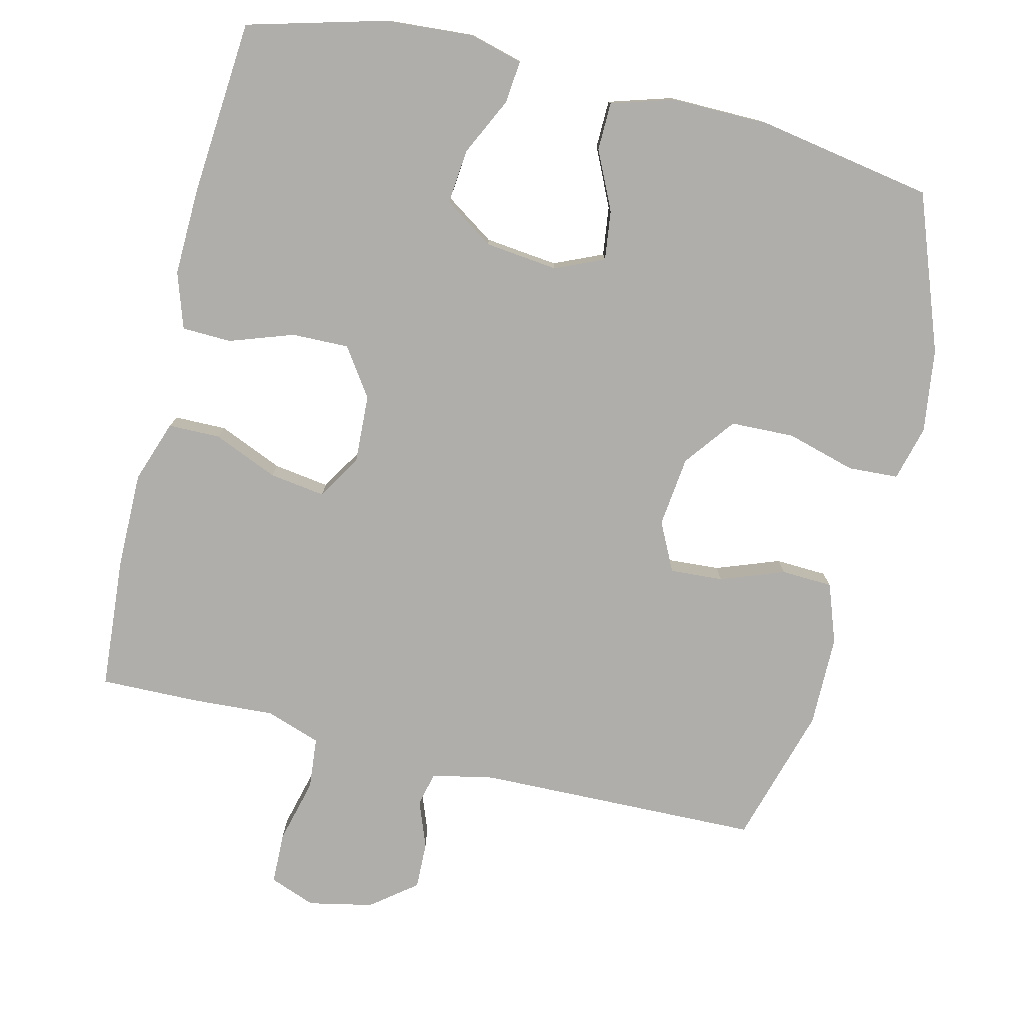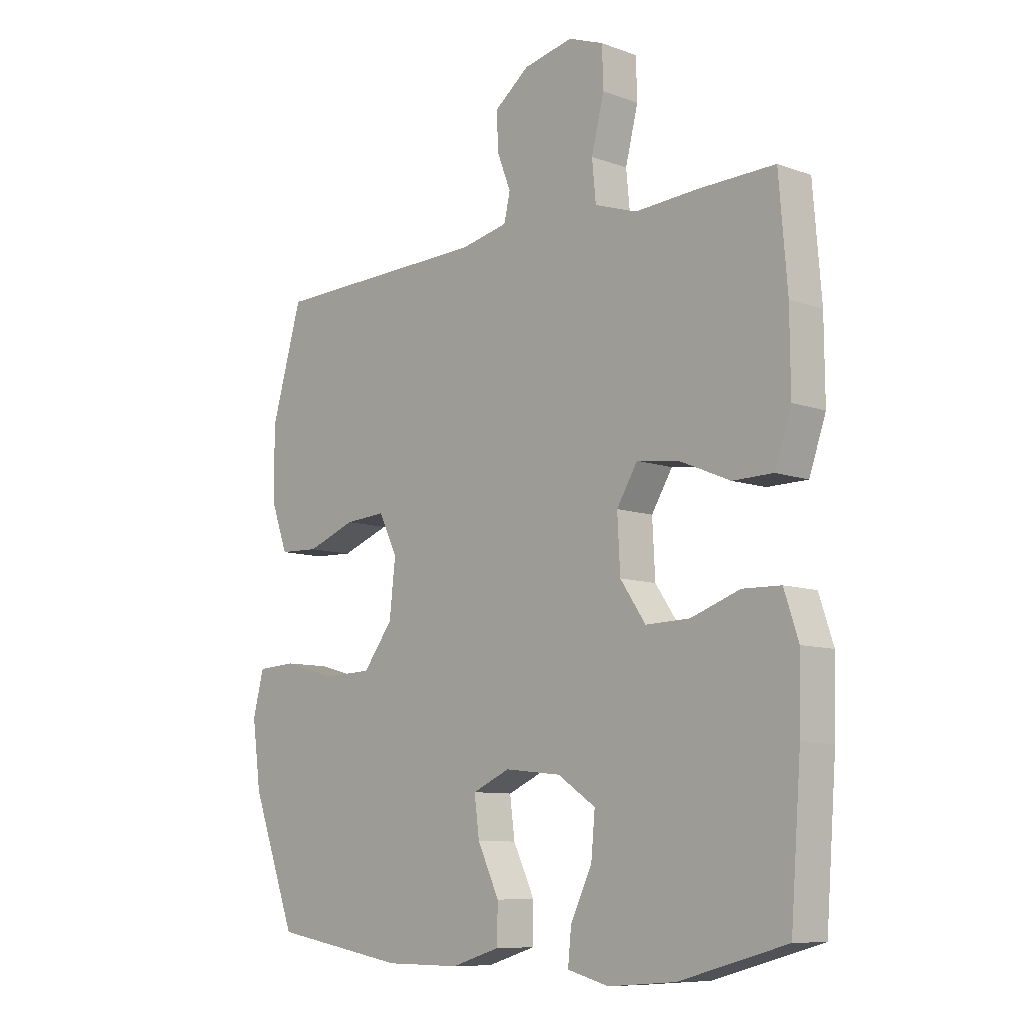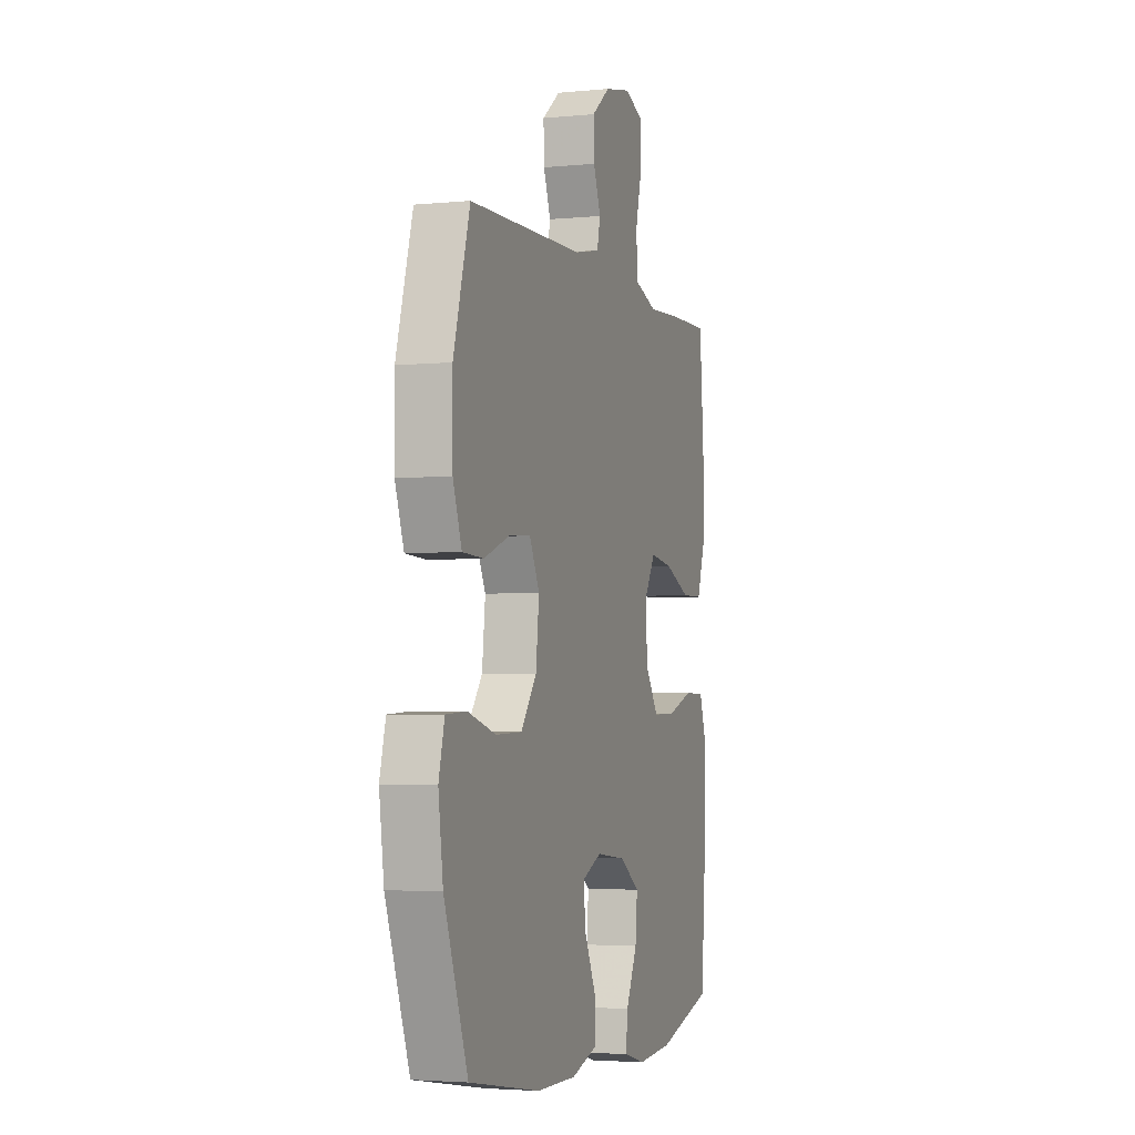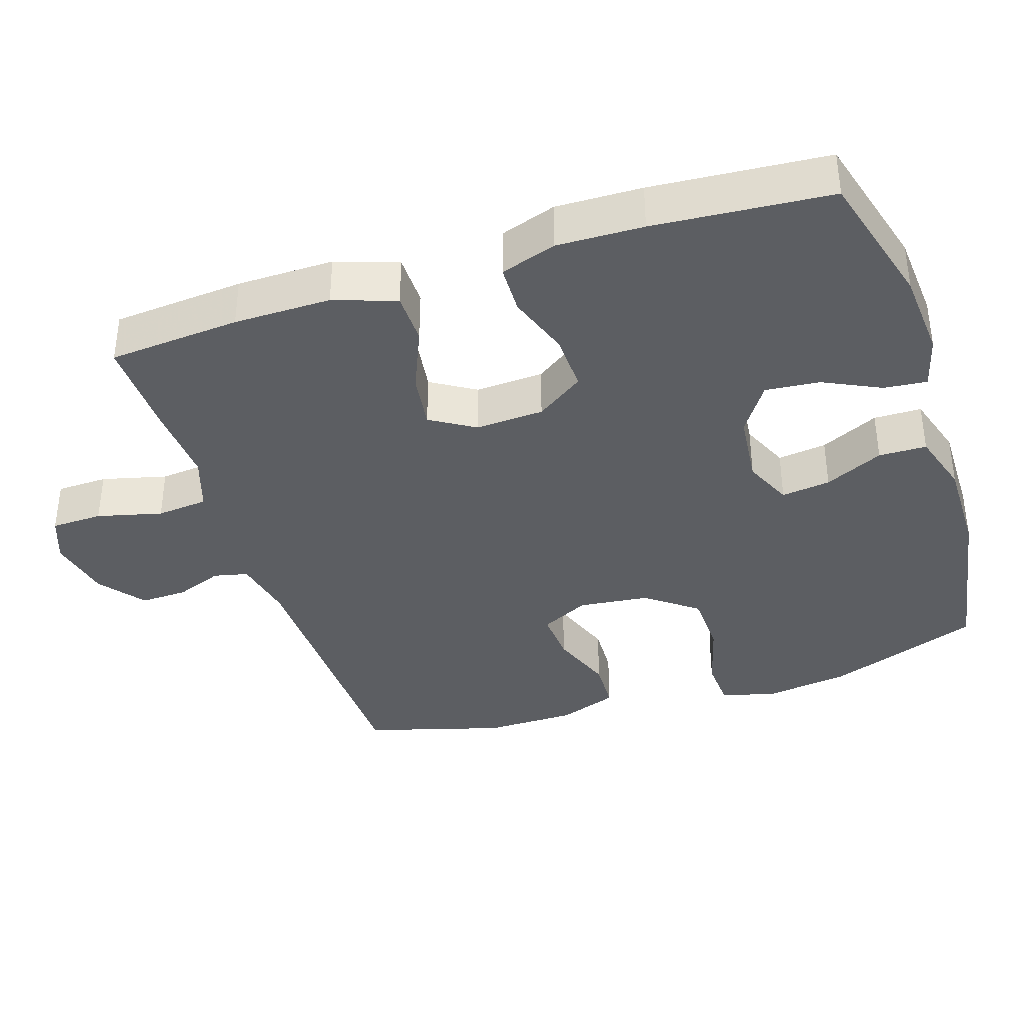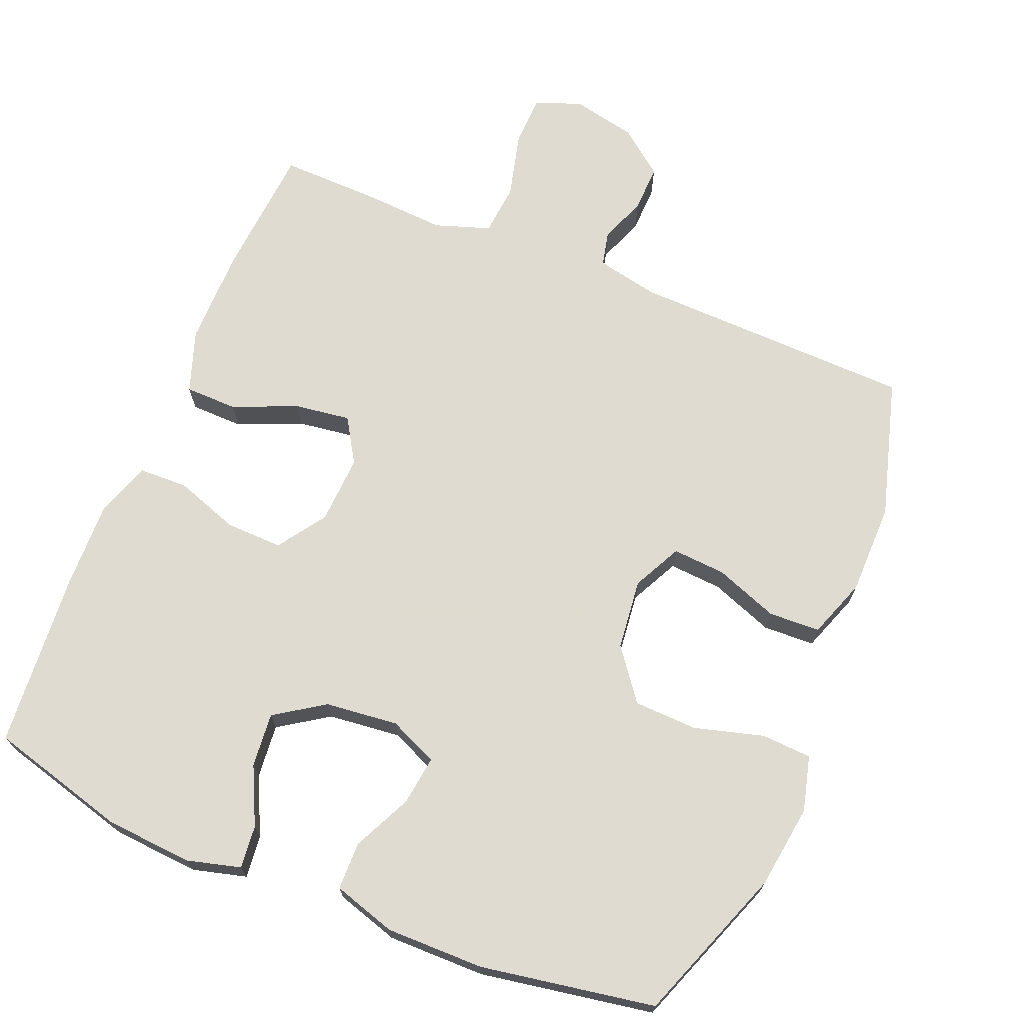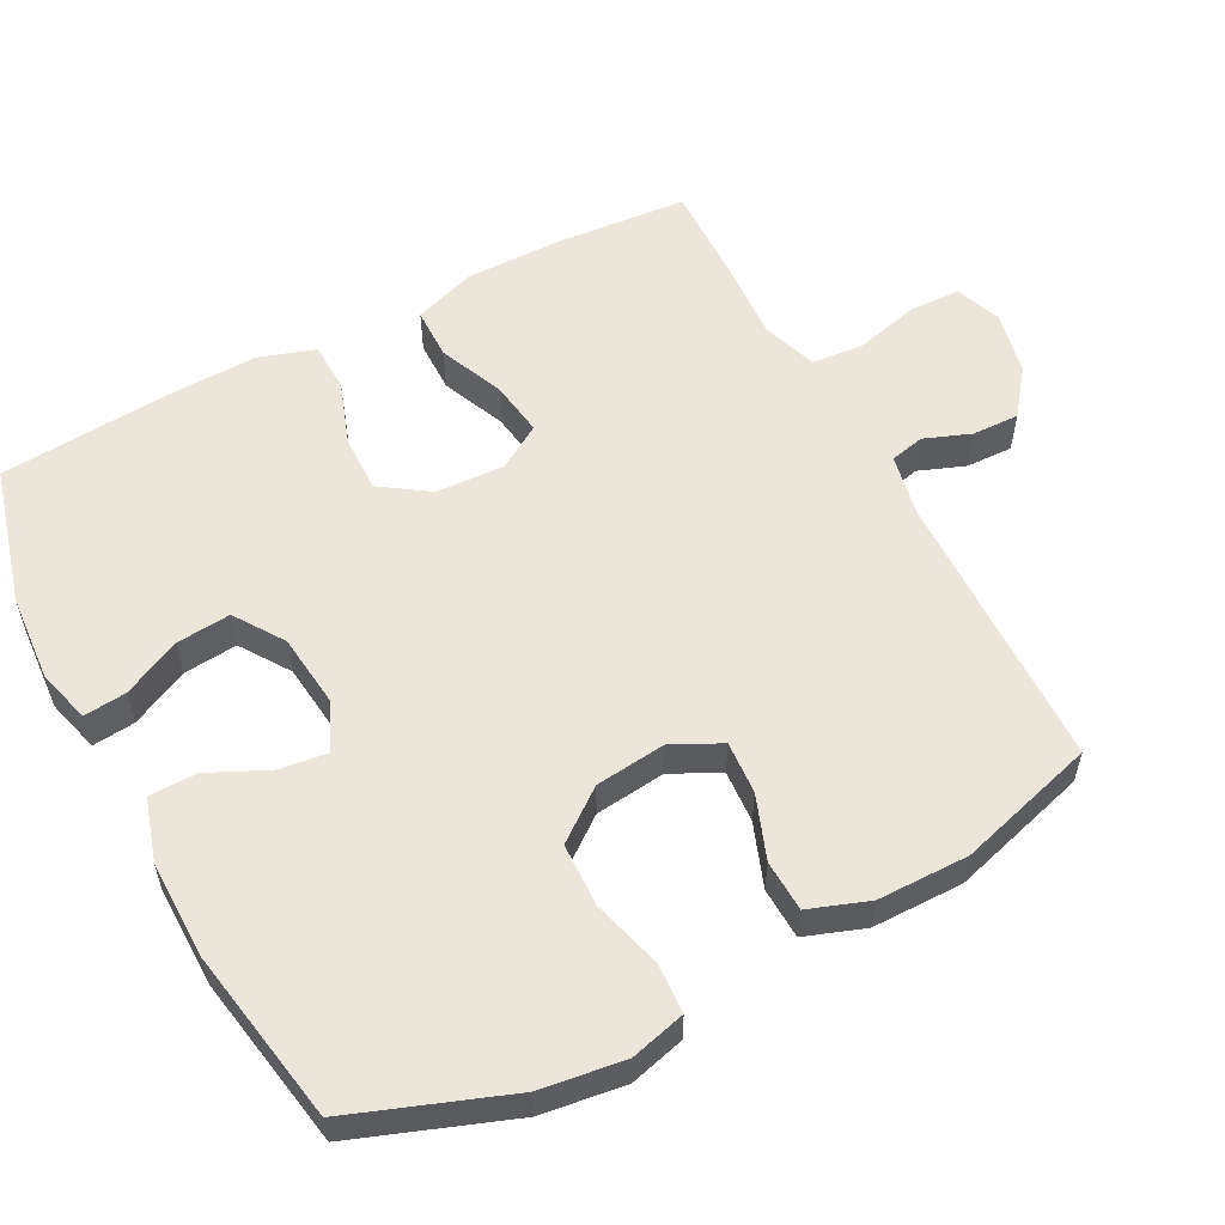
<metadata>
{"format":"obj","ext":"obj","renderer":"f3d","projection":"perspective","resolution":1024,"background":"white","views":[{"elev":-77.7,"azim":166.3,"up":"+Y"},{"elev":-9.2,"azim":46.3,"up":"+Z"},{"elev":-3.5,"azim":-71.8,"up":"+Z"},{"elev":-37.5,"azim":108.0,"up":"+Y"},{"elev":70.2,"azim":-157.7,"up":"+Y"},{"elev":56.4,"azim":-117.9,"up":"+Y"}]}
</metadata>
<code>
v -0.5 0.07 -0.5
v -0.581 0.07 -0.282
v -0.597 0.07 -0.165
v -0.577 0.07 -0.088
v -0.507 0.07 -0.084
v -0.41 0.07 -0.111
v -0.321 0.07 -0.108
v -0.267 0.07 -0.037
v -0.256 0.07 0.062
v -0.29 0.07 0.13
v -0.364 0.07 0.125
v -0.453 0.07 0.092
v -0.525 0.07 0.095
v -0.555 0.07 0.178
v -0.556 0.07 0.306
v -0.5 0.07 0.5
v -0.104 0.07 0.51
v -0.017 0.07 0.528
v -0.006 0.07 0.576
v -0.031 0.07 0.641
v -0.033 0.07 0.707
v 0.03 0.07 0.756
v 0.12 0.07 0.775
v 0.184 0.07 0.751
v 0.186 0.07 0.679
v 0.163 0.07 0.588
v 0.17 0.07 0.516
v 0.247 0.07 0.49
v 0.362 0.07 0.497
v 0.5 0.07 0.5
v 0.515 0.07 0.315
v 0.516 0.07 0.179
v 0.486 0.07 0.092
v 0.413 0.07 0.091
v 0.323 0.07 0.129
v 0.245 0.07 0.14
v 0.207 0.07 0.078
v 0.212 0.07 -0.018
v 0.258 0.07 -0.085
v 0.338 0.07 -0.083
v 0.427 0.07 -0.052
v 0.496 0.07 -0.054
v 0.522 0.07 -0.132
v 0.519 0.07 -0.253
v 0.5 0.07 -0.5
v 0.306 0.07 -0.553
v 0.184 0.07 -0.562
v 0.109 0.07 -0.542
v 0.115 0.07 -0.482
v 0.154 0.07 -0.401
v 0.161 0.07 -0.325
v 0.092 0.07 -0.279
v -0.01 0.07 -0.268
v -0.078 0.07 -0.298
v -0.069 0.07 -0.367
v -0.03 0.07 -0.449
v -0.031 0.07 -0.516
v -0.119 0.07 -0.543
v -0.256 0.07 -0.542
v -0.5 0 -0.5
v -0.581 0 -0.282
v -0.597 0 -0.165
v -0.577 0 -0.088
v -0.507 0 -0.084
v -0.41 0 -0.111
v -0.321 0 -0.108
v -0.267 0 -0.037
v -0.256 0 0.062
v -0.29 0 0.13
v -0.364 0 0.125
v -0.453 0 0.092
v -0.525 0 0.095
v -0.555 0 0.178
v -0.556 0 0.306
v -0.5 0 0.5
v -0.104 0 0.51
v -0.017 0 0.528
v -0.006 0 0.576
v -0.031 0 0.641
v -0.033 0 0.707
v 0.03 0 0.756
v 0.12 0 0.775
v 0.184 0 0.751
v 0.186 0 0.679
v 0.163 0 0.588
v 0.17 0 0.516
v 0.247 0 0.49
v 0.362 0 0.497
v 0.5 0 0.5
v 0.515 0 0.315
v 0.516 0 0.179
v 0.486 0 0.092
v 0.413 0 0.091
v 0.323 0 0.129
v 0.245 0 0.14
v 0.207 0 0.078
v 0.212 0 -0.018
v 0.258 0 -0.085
v 0.338 0 -0.083
v 0.427 0 -0.052
v 0.496 0 -0.054
v 0.522 0 -0.132
v 0.519 0 -0.253
v 0.5 0 -0.5
v 0.306 0 -0.553
v 0.184 0 -0.562
v 0.109 0 -0.542
v 0.115 0 -0.482
v 0.154 0 -0.401
v 0.161 0 -0.325
v 0.092 0 -0.279
v -0.01 0 -0.268
v -0.078 0 -0.298
v -0.069 0 -0.367
v -0.03 0 -0.449
v -0.031 0 -0.516
v -0.119 0 -0.543
v -0.256 0 -0.542
f 55 56 57 58
f 54 55 58 59
f 47 48 49 50
f 47 50 51
f 46 47 51
f 45 46 51
f 44 45 51 52
f 40 41 42 43
f 39 40 43 44
f 32 33 34 35
f 32 35 36
f 31 32 36
f 28 29 30 31
f 27 28 31 36
f 23 24 25 26
f 23 26 27
f 22 23 27
f 19 20 21 22
f 19 22 27 36
f 14 15 16 17
f 14 17 18
f 11 12 13 14
f 10 11 14 18
f 9 10 18
f 8 9 18
f 3 4 5 6
f 3 6 7
f 2 3 7
f 54 59 1 2
f 53 54 2 7
f 39 44 52 53
f 38 39 53 7
f 37 38 7 8
f 18 19 36 37
f 8 18 37
f 117 116 115 114
f 118 117 114 113
f 109 108 107 106
f 110 109 106
f 110 106 105
f 110 105 104
f 111 110 104 103
f 102 101 100 99
f 103 102 99 98
f 94 93 92 91
f 95 94 91
f 95 91 90
f 90 89 88 87
f 95 90 87 86
f 85 84 83 82
f 86 85 82
f 86 82 81
f 81 80 79 78
f 95 86 81 78
f 76 75 74 73
f 77 76 73
f 73 72 71 70
f 77 73 70 69
f 77 69 68
f 77 68 67
f 65 64 63 62
f 66 65 62
f 66 62 61
f 61 60 118 113
f 66 61 113 112
f 112 111 103 98
f 66 112 98 97
f 67 66 97 96
f 96 95 78 77
f 96 77 67
f 1 60 61 2
f 2 61 62 3
f 3 62 63 4
f 4 63 64 5
f 5 64 65 6
f 6 65 66 7
f 7 66 67 8
f 8 67 68 9
f 9 68 69 10
f 10 69 70 11
f 11 70 71 12
f 12 71 72 13
f 13 72 73 14
f 14 73 74 15
f 15 74 75 16
f 16 75 76 17
f 17 76 77 18
f 18 77 78 19
f 19 78 79 20
f 20 79 80 21
f 21 80 81 22
f 22 81 82 23
f 23 82 83 24
f 24 83 84 25
f 25 84 85 26
f 26 85 86 27
f 27 86 87 28
f 28 87 88 29
f 29 88 89 30
f 30 89 90 31
f 31 90 91 32
f 32 91 92 33
f 33 92 93 34
f 34 93 94 35
f 35 94 95 36
f 36 95 96 37
f 37 96 97 38
f 38 97 98 39
f 39 98 99 40
f 40 99 100 41
f 41 100 101 42
f 42 101 102 43
f 43 102 103 44
f 44 103 104 45
f 45 104 105 46
f 46 105 106 47
f 47 106 107 48
f 48 107 108 49
f 49 108 109 50
f 50 109 110 51
f 51 110 111 52
f 52 111 112 53
f 53 112 113 54
f 54 113 114 55
f 55 114 115 56
f 56 115 116 57
f 57 116 117 58
f 58 117 118 59
f 59 118 60 1

</code>
